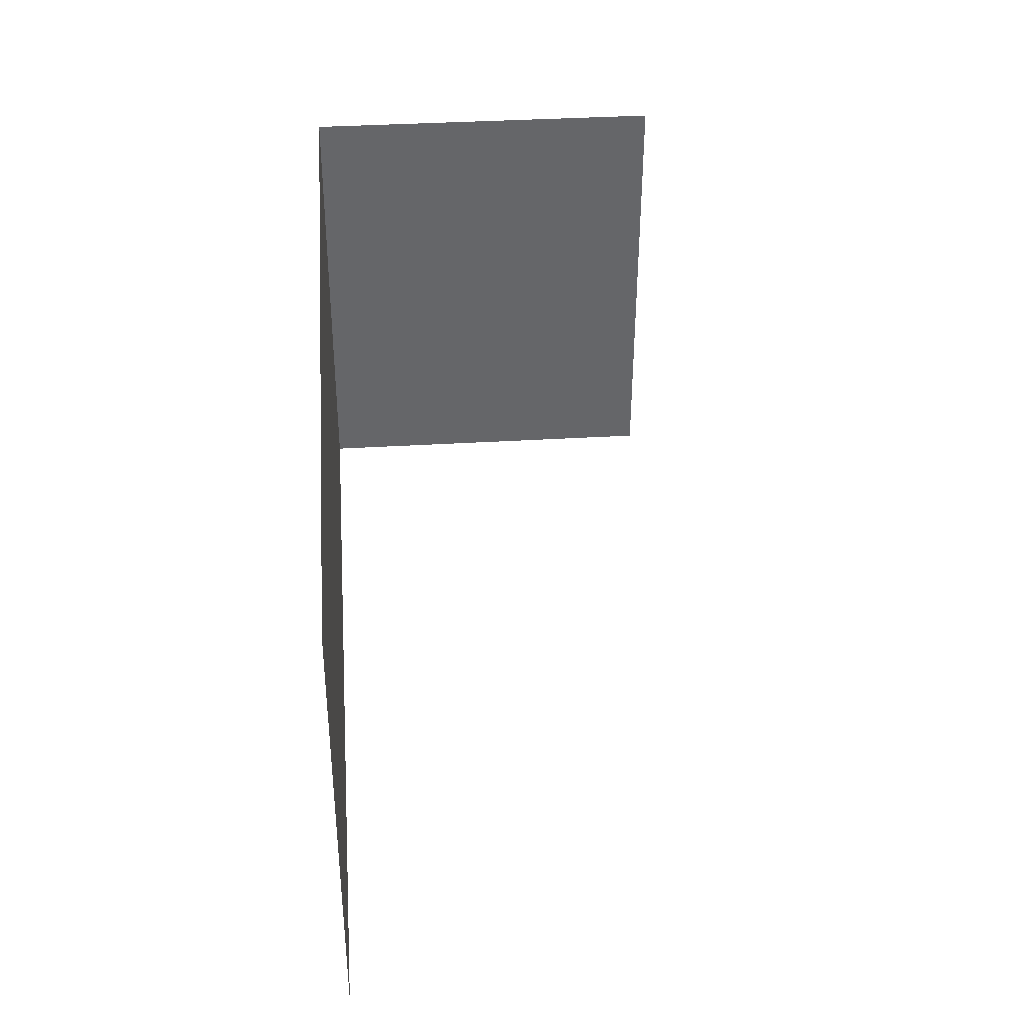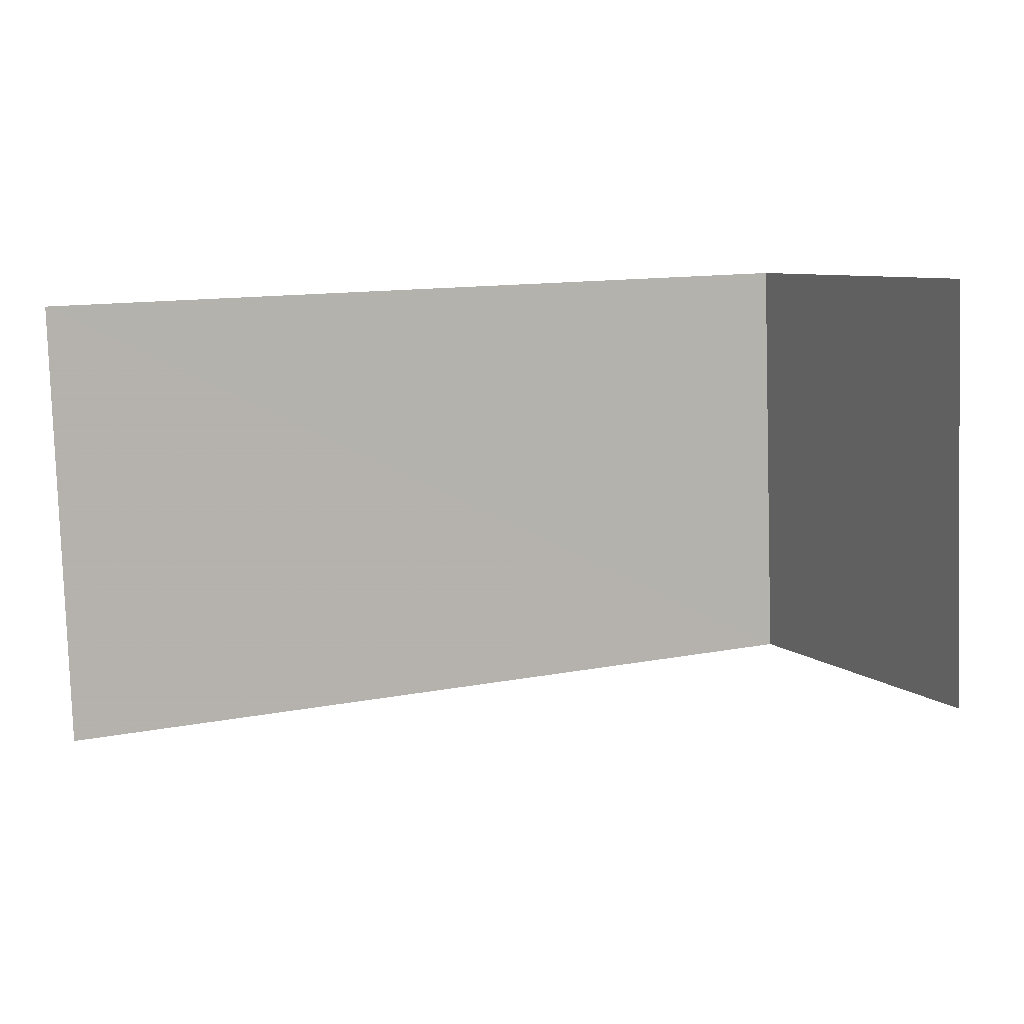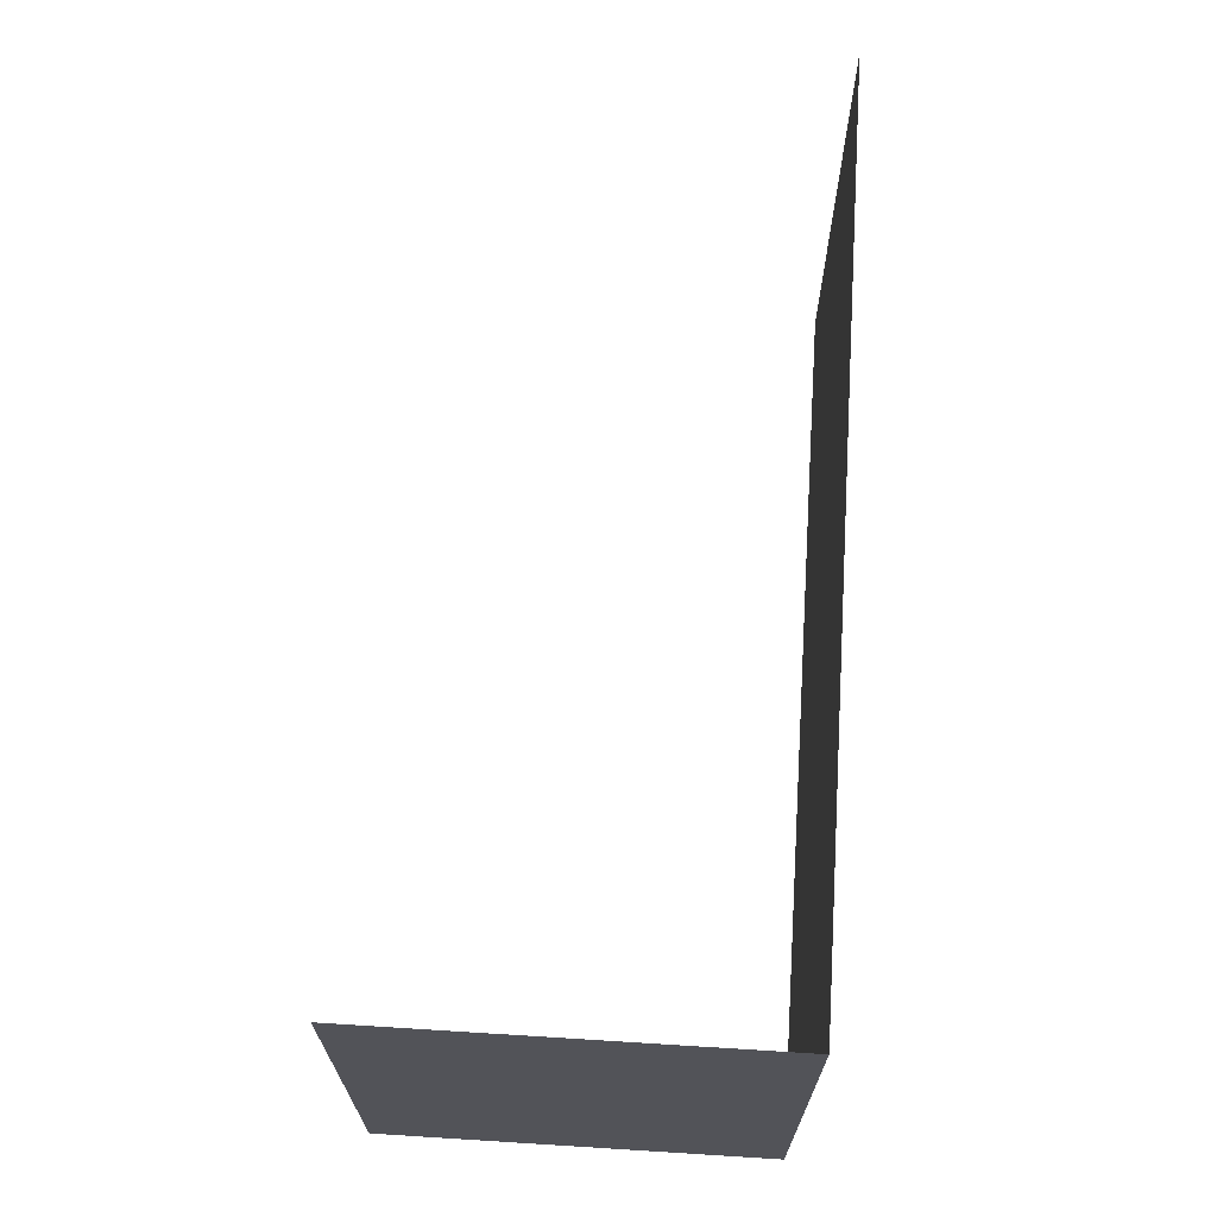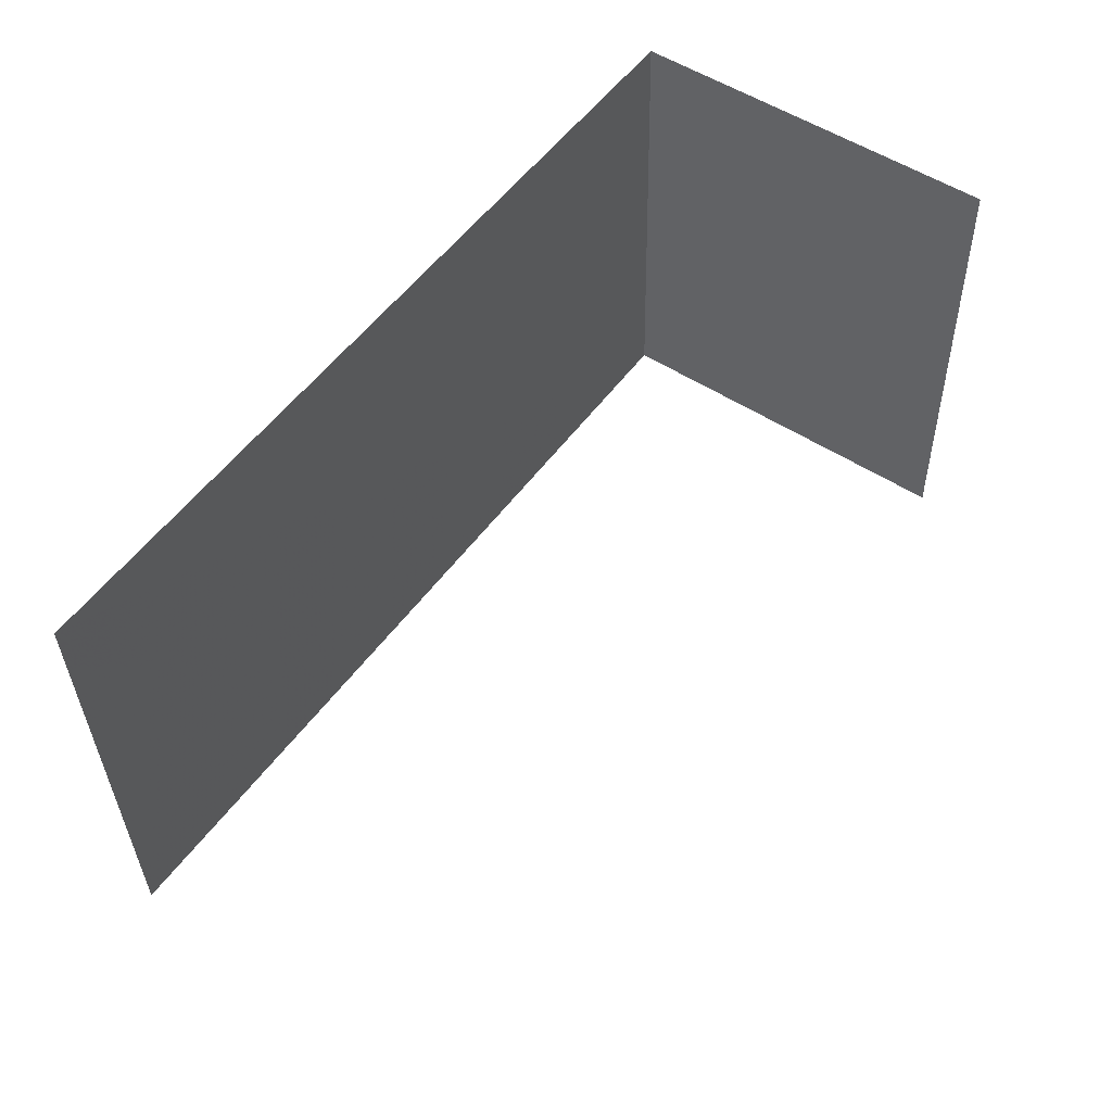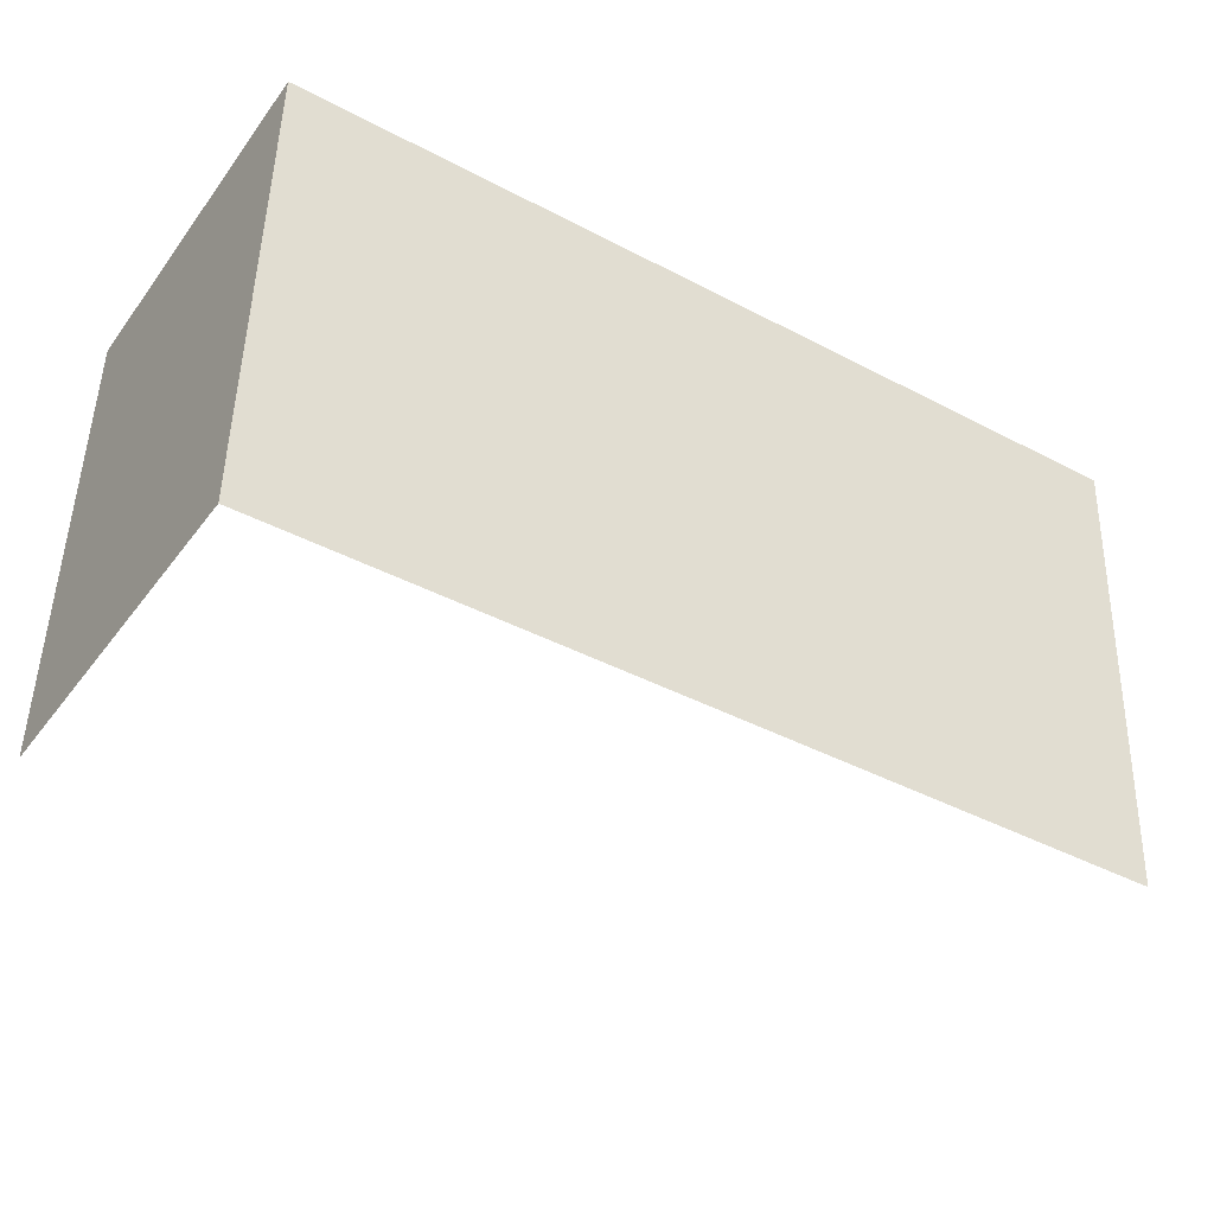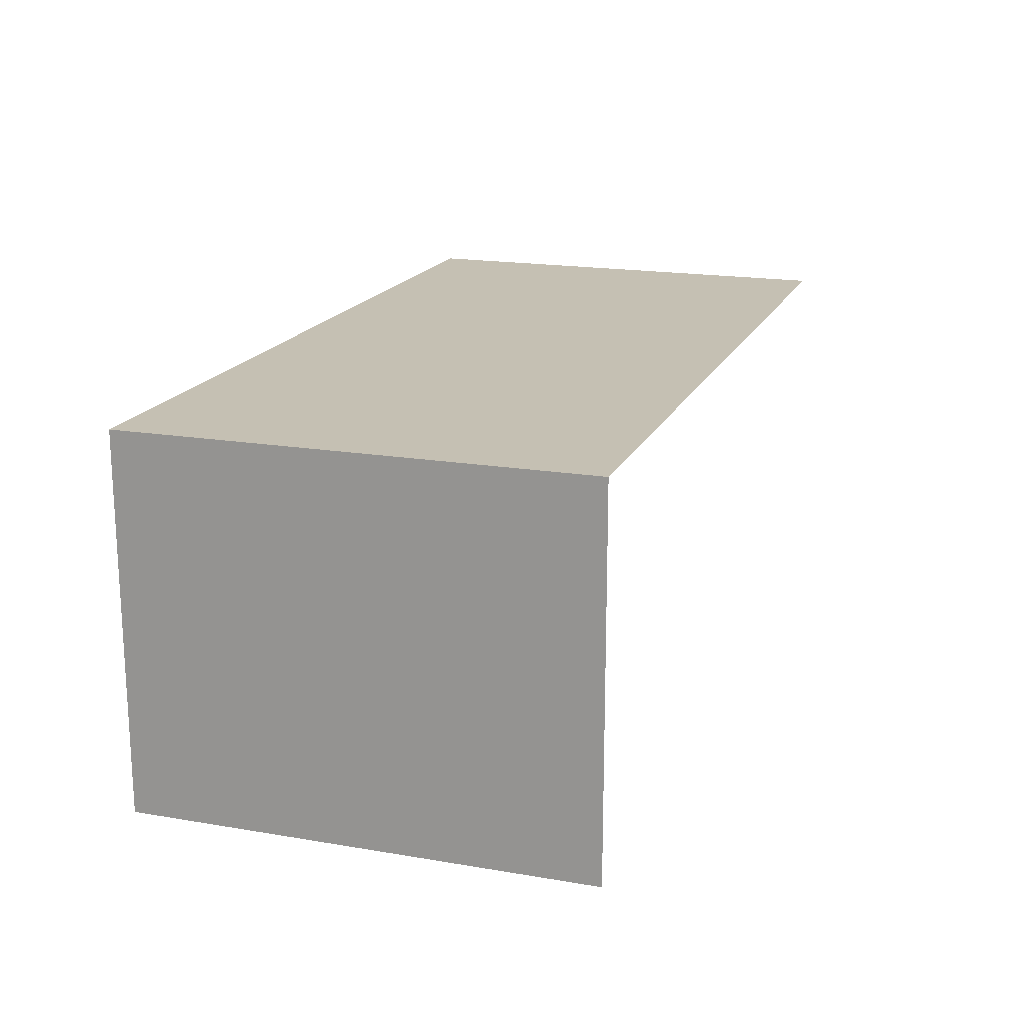
<metadata>
{"format":"obj","ext":"obj","renderer":"f3d","projection":"perspective","resolution":1024,"background":"white","views":[{"elev":36.8,"azim":85.5,"up":"+Y"},{"elev":7.9,"azim":155.0,"up":"+Y"},{"elev":69.1,"azim":-86.2,"up":"+Y"},{"elev":52.1,"azim":125.6,"up":"+Y"},{"elev":-37.7,"azim":-32.6,"up":"+Y"},{"elev":18.0,"azim":-73.3,"up":"+Z"}]}
</metadata>
<code>
v -2.25e+05 -1.267e+05 16.11
v -2.25e+05 -1.266e+05 16.11
v -2.25e+05 -1.266e+05 16.11
v -2.25e+05 -1.267e+05 16.11
v -2.25e+05 -1.267e+05 18.64
v -2.25e+05 -1.267e+05 18.64
v -2.25e+05 -1.266e+05 18.64
v -2.25e+05 -1.266e+05 18.64
f 1 2 3
f 4 1 3
f 6 1 4
f 6 5 1
f 6 4 3
f 7 6 3
f 8 3 2
f 8 7 3
f 5 6 7
f 8 5 7
f 5 2 1
f 5 8 2

</code>
